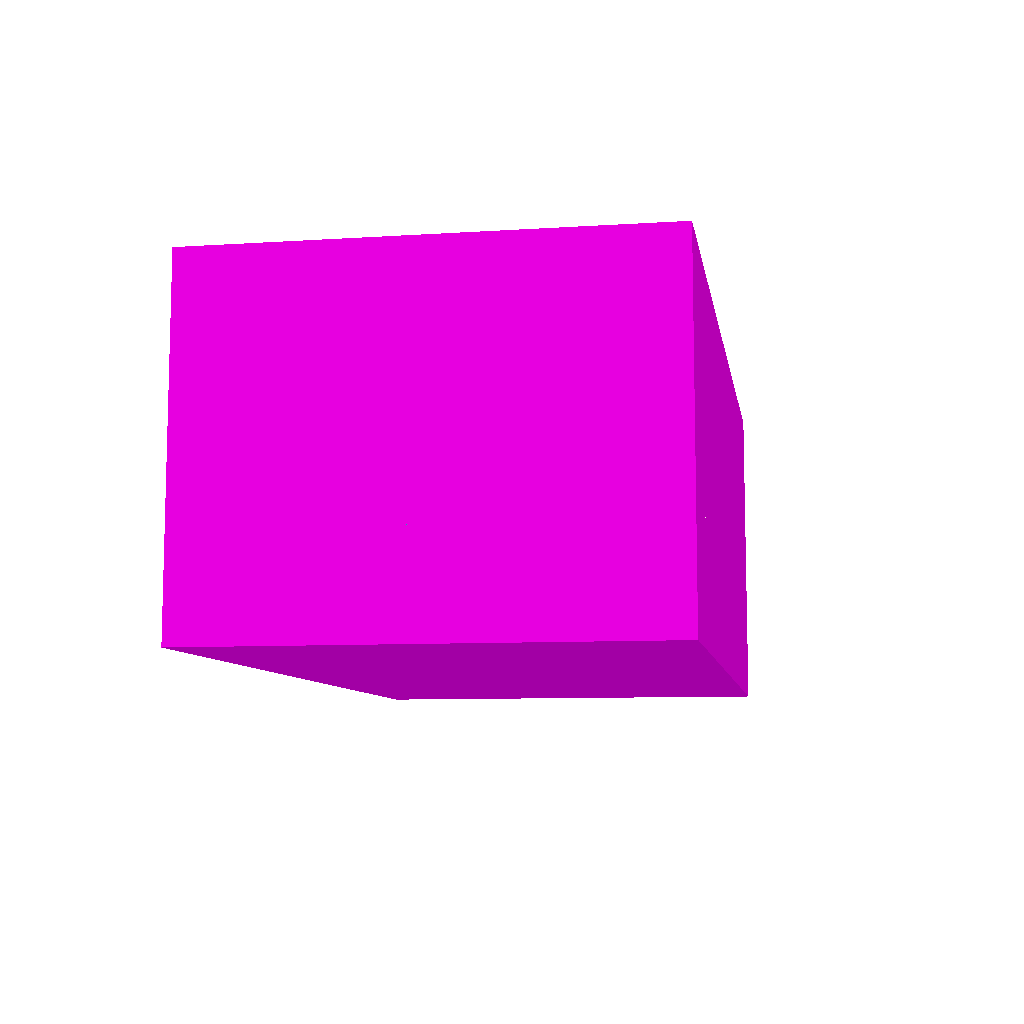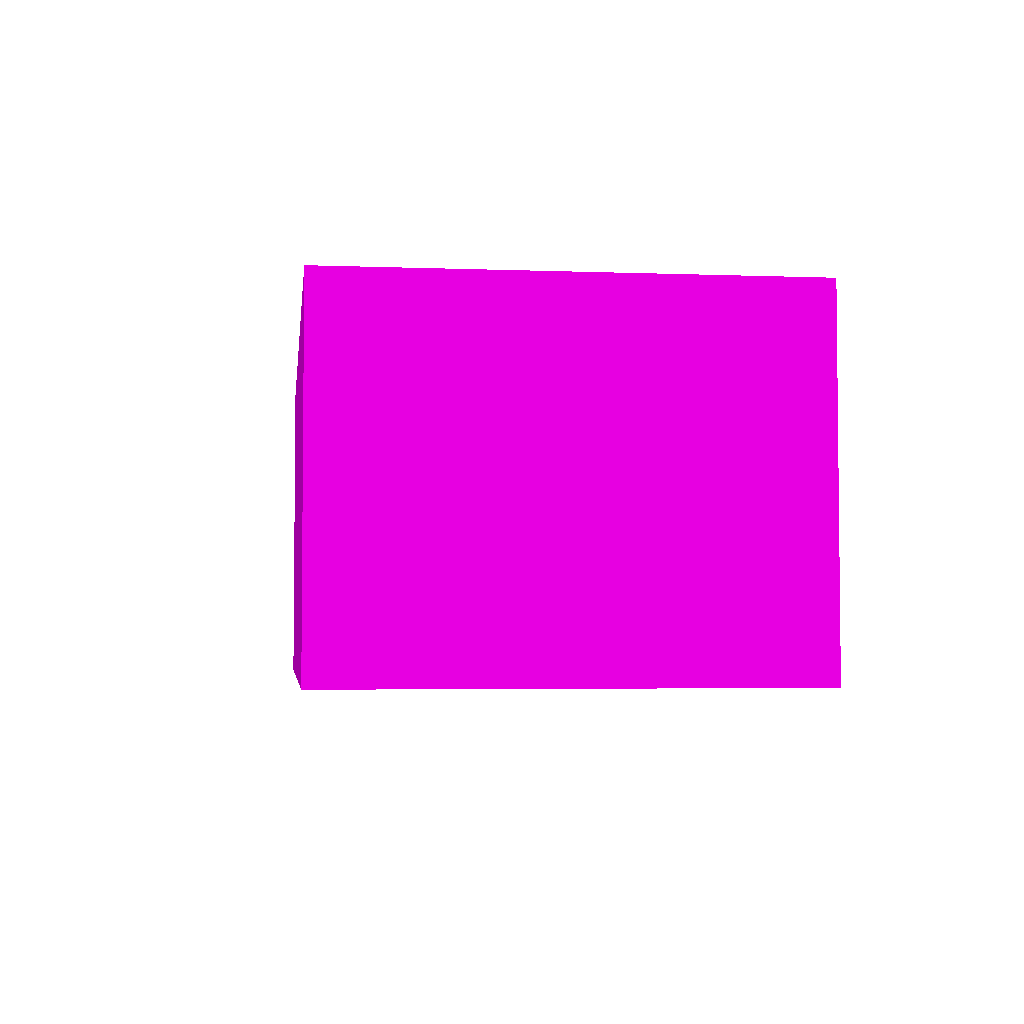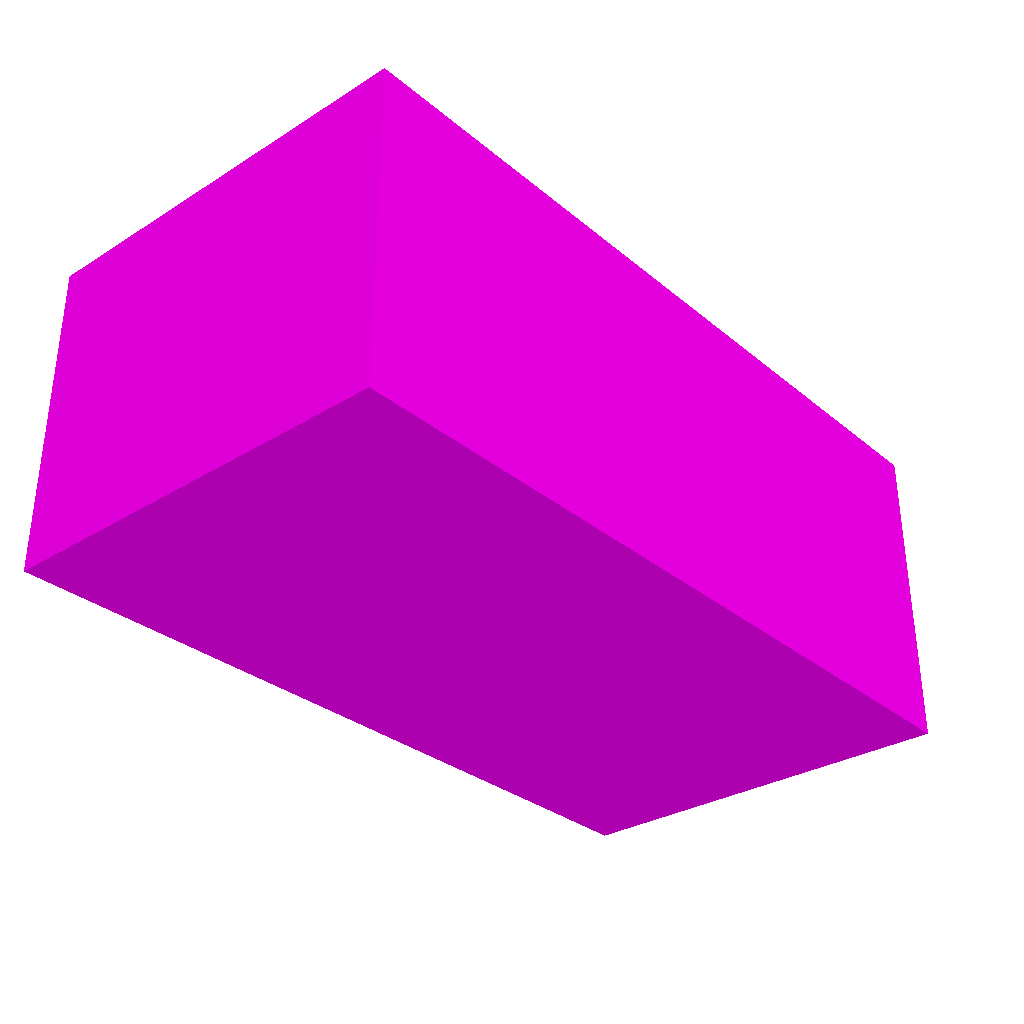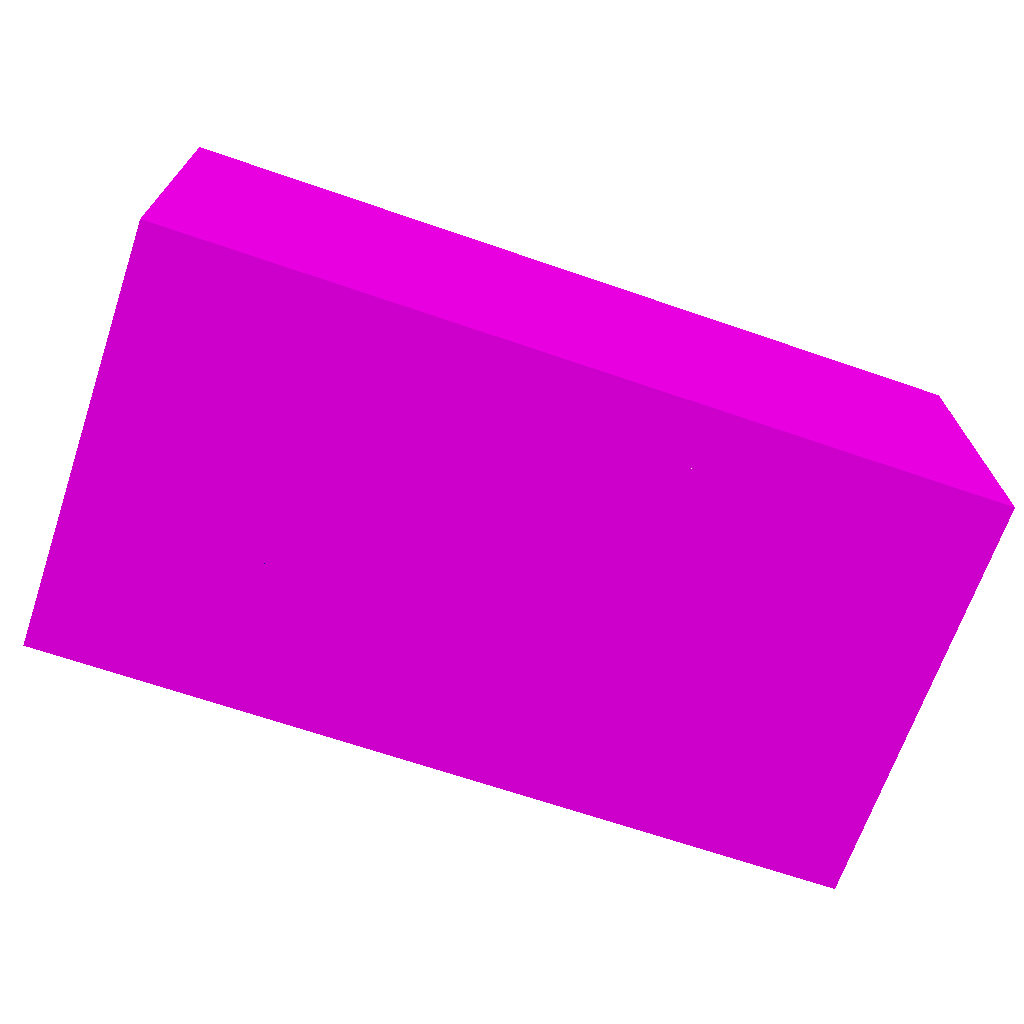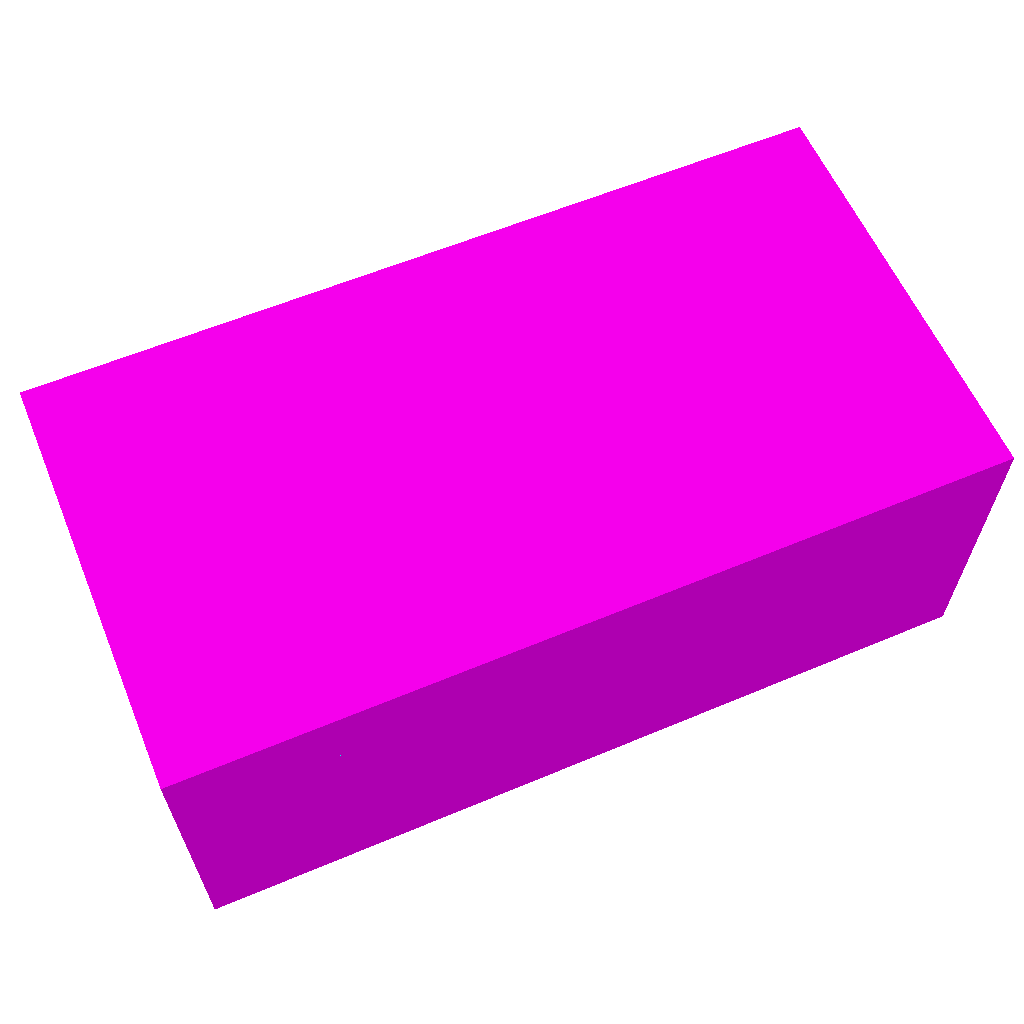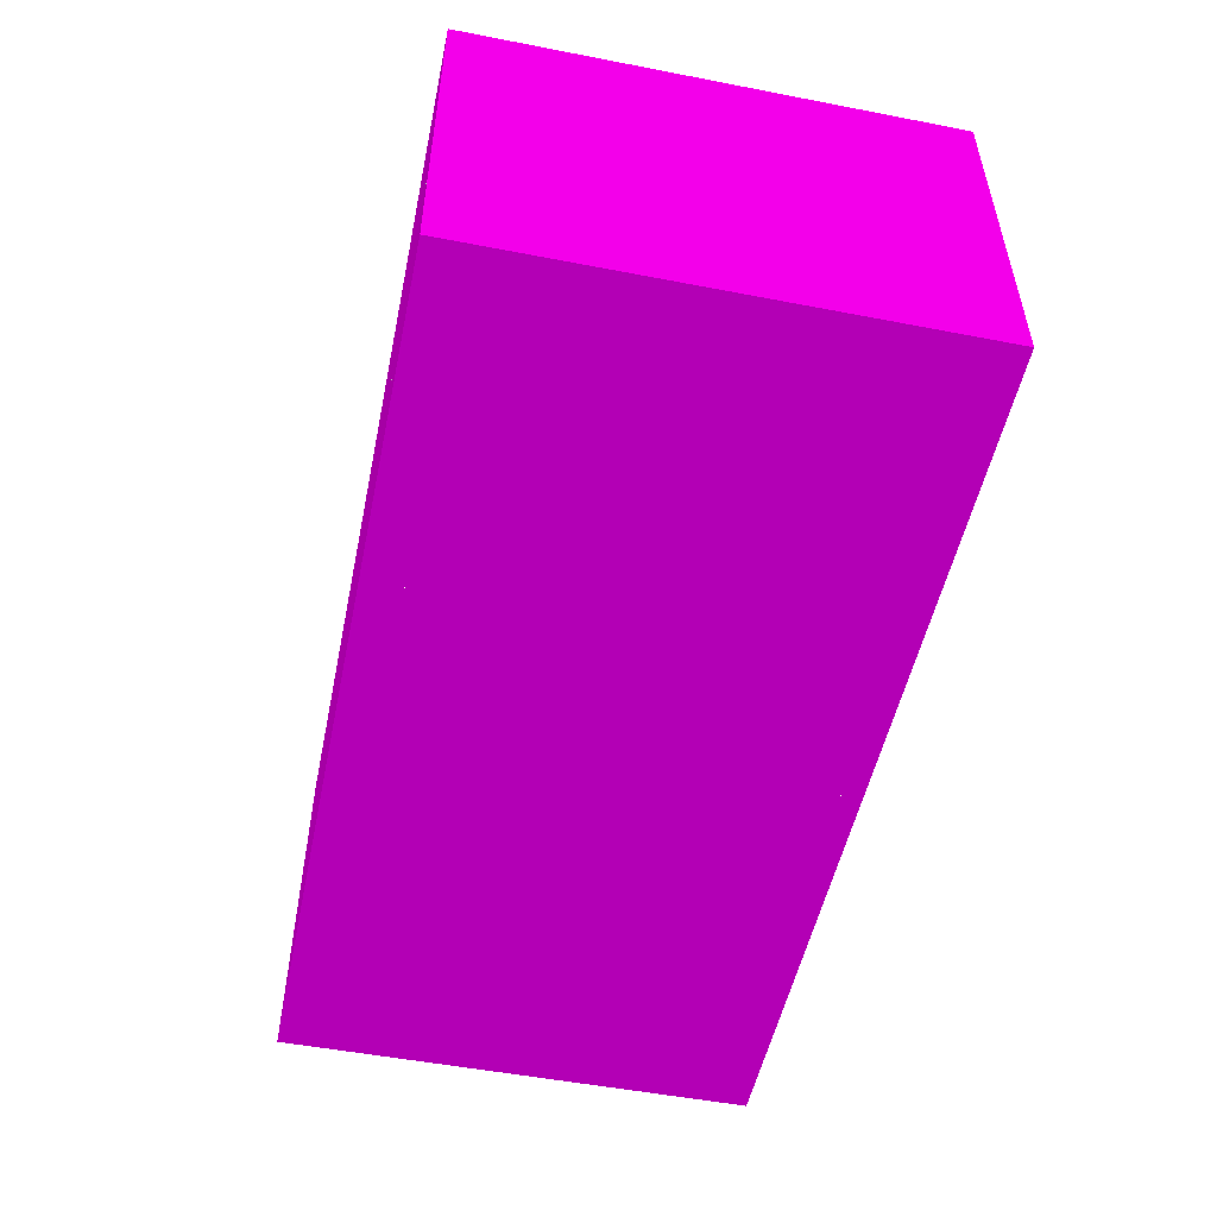
<metadata>
{"format":"obj","ext":"obj","renderer":"f3d","projection":"perspective","resolution":1024,"background":"white","views":[{"elev":-8.6,"azim":-80.3,"up":"+Z"},{"elev":-3.7,"azim":83.0,"up":"+Z"},{"elev":-31.5,"azim":131.0,"up":"+Z"},{"elev":-68.5,"azim":161.1,"up":"+Z"},{"elev":60.8,"azim":-23.1,"up":"+Z"},{"elev":-51.9,"azim":-101.8,"up":"+Z"}]}
</metadata>
<code>
v -2.54 -1.585 -1.782 0.502 0 0.502
v 4.1 -1.585 -1.782 0.502 0 0.502
v 4.1 -1.585 0.89 0.502 0 0.502
v -2.54 -1.585 0.89 0.502 0 0.502
v -2.54 1.875 -1.782 0.502 0 0.502
v 4.1 1.875 -1.782 0.502 0 0.502
v 4.1 1.875 0.89 0.502 0 0.502
v -2.54 1.875 0.89 0.502 0 0.502
v -2.54 1.41 -0.32 0 0.502 0.502
v -0.49 1.41 -0.32 0 0.502 0.502
v -0.49 1.41 0.56 0 0.502 0.502
v -2.54 1.41 0.56 0 0.502 0.502
v -2.54 1.875 -0.32 0 0.502 0.502
v -0.49 1.875 -0.32 0 0.502 0.502
v -0.49 1.875 0.56 0 0.502 0.502
v -2.54 1.875 0.56 0 0.502 0.502
v -1.73 -1.585 -0.39 0 0.502 0.502
v -0.22 -1.585 -0.39 0 0.502 0.502
v -0.22 -1.585 0.28 0 0.502 0.502
v -1.73 -1.585 0.28 0 0.502 0.502
v -1.73 -1.2 -0.39 0 0.502 0.502
v -0.22 -1.2 -0.39 0 0.502 0.502
v -0.22 -1.2 0.28 0 0.502 0.502
v -1.73 -1.2 0.28 0 0.502 0.502
v 0.03 -1.585 -1.782 0 0.502 0.502
v 0.44 -1.585 -1.782 0 0.502 0.502
v 0.44 -1.585 0.04 0 0.502 0.502
v 0.03 -1.585 0.04 0 0.502 0.502
v 0.03 -0.84 -1.782 0 0.502 0.502
v 0.44 -0.84 -1.782 0 0.502 0.502
v 0.44 -0.84 0.04 0 0.502 0.502
v 0.03 -0.84 0.04 0 0.502 0.502
v 1.57 1.36 -1.782 1 1 0.502
v 4.1 1.36 -1.782 1 1 0.502
v 4.1 1.36 -0.6 1 1 0.502
v 1.57 1.36 -0.6 1 1 0.502
v 1.57 1.875 -1.782 1 1 0.502
v 4.1 1.875 -1.782 1 1 0.502
v 4.1 1.875 -0.6 1 1 0.502
v 1.57 1.875 -0.6 1 1 0.502
v -2.54 1.4 -0.78 0.502 0.502 0.502
v -0.73 1.4 -0.78 0.502 0.502 0.502
v -0.73 1.4 -0.52 0.502 0.502 0.502
v -2.54 1.4 -0.52 0.502 0.502 0.502
v -2.54 1.875 -0.78 0.502 0.502 0.502
v -0.73 1.875 -0.78 0.502 0.502 0.502
v -0.73 1.875 -0.52 0.502 0.502 0.502
v -2.54 1.875 -0.52 0.502 0.502 0.502
v -1.69 -1.585 -1.782 1 1 0.502
v -0.35 -1.585 -1.782 1 1 0.502
v -0.35 -1.585 -0.73 1 1 0.502
v -1.69 -1.585 -0.73 1 1 0.502
v -1.69 -0.89 -1.782 1 1 0.502
v -0.35 -0.89 -1.782 1 1 0.502
v -0.35 -0.89 -0.73 1 1 0.502
v -1.69 -0.89 -0.73 1 1 0.502
v -2.54 1.21 -1.782 0 0.502 0.502
v -1.95 1.21 -1.782 0 0.502 0.502
v -1.95 1.21 -0.78 0 0.502 0.502
v -2.54 1.21 -0.78 0 0.502 0.502
v -2.54 1.875 -1.782 0 0.502 0.502
v -1.95 1.875 -1.782 0 0.502 0.502
v -1.95 1.875 -0.78 0 0.502 0.502
v -2.54 1.875 -0.78 0 0.502 0.502
v 1.2 -0.77 -1.782 0 0 0.502
v 2.56 -0.77 -1.782 0 0 0.502
v 2.56 -0.77 -0.88 0 0 0.502
v 1.2 -0.77 -0.88 0 0 0.502
v 1.2 0.04 -1.782 0 0 0.502
v 2.56 0.04 -1.782 0 0 0.502
v 2.56 0.04 -0.88 0 0 0.502
v 1.2 0.04 -0.88 0 0 0.502
v -2.54 -1.585 -1.782 0 0.502 0.502
v -1.74 -1.585 -1.782 0 0.502 0.502
v -1.74 -1.585 -0.73 0 0.502 0.502
v -2.54 -1.585 -0.73 0 0.502 0.502
v -2.54 -0.13 -1.782 0 0.502 0.502
v -1.74 -0.13 -1.782 0 0.502 0.502
v -1.74 -0.13 -0.73 0 0.502 0.502
v -2.54 -0.13 -0.73 0 0.502 0.502
v -2.54 0.03 -1.782 0 0.502 0.502
v -1.7 0.03 -1.782 0 0.502 0.502
v -1.7 0.03 -0.79 0 0.502 0.502
v -2.54 0.03 -0.79 0 0.502 0.502
v -2.54 0.26 -1.782 0 0.502 0.502
v -1.7 0.26 -1.782 0 0.502 0.502
v -1.7 0.26 -0.79 0 0.502 0.502
v -2.54 0.26 -0.79 0 0.502 0.502
v -1.27 1.39 -1.782 1 1 0.502
v -0.15 1.39 -1.782 1 1 0.502
v -0.15 1.39 -0.78 1 1 0.502
v -1.27 1.39 -0.78 1 1 0.502
v -1.27 1.875 -1.782 1 1 0.502
v -0.15 1.875 -1.782 1 1 0.502
v -0.15 1.875 -0.78 1 1 0.502
v -1.27 1.875 -0.78 1 1 0.502
v -0.59 -1.585 -1.782 0.502 0.502 0.502
v -0.32 -1.585 -1.782 0.502 0.502 0.502
v -0.32 -1.585 -0.59 0.502 0.502 0.502
v -0.59 -1.585 -0.59 0.502 0.502 0.502
v -0.59 -1.29 -1.782 0.502 0.502 0.502
v -0.32 -1.29 -1.782 0.502 0.502 0.502
v -0.32 -1.29 -0.59 0.502 0.502 0.502
v -0.59 -1.29 -0.59 0.502 0.502 0.502
v -2.54 1.26 -1.782 0.502 0.502 0.502
v -0.08 1.26 -1.782 0.502 0.502 0.502
v -0.08 1.26 -0.99 0.502 0.502 0.502
v -2.54 1.26 -0.99 0.502 0.502 0.502
v -2.54 1.875 -1.782 0.502 0.502 0.502
v -0.08 1.875 -1.782 0.502 0.502 0.502
v -0.08 1.875 -0.99 0.502 0.502 0.502
v -2.54 1.875 -0.99 0.502 0.502 0.502
v 0.66 -1.585 -1.782 0.502 0.502 0.502
v 0.96 -1.585 -1.782 0.502 0.502 0.502
v 0.96 -1.585 -0.65 0.502 0.502 0.502
v 0.66 -1.585 -0.65 0.502 0.502 0.502
v 0.66 -1.03 -1.782 0.502 0.502 0.502
v 0.96 -1.03 -1.782 0.502 0.502 0.502
v 0.96 -1.03 -0.65 0.502 0.502 0.502
v 0.66 -1.03 -0.65 0.502 0.502 0.502
v 1.47 1.63 -1.782 0.502 0.502 0.502
v 1.8 1.63 -1.782 0.502 0.502 0.502
v 1.8 1.63 -1.15 0.502 0.502 0.502
v 1.47 1.63 -1.15 0.502 0.502 0.502
v 1.47 1.875 -1.782 0.502 0.502 0.502
v 1.8 1.875 -1.782 0.502 0.502 0.502
v 1.8 1.875 -1.15 0.502 0.502 0.502
v 1.47 1.875 -1.15 0.502 0.502 0.502
g Floor_1
f 6 5 1 2
g Ceiling_1
f 8 7 3 4
g Wall_1
f 1 4 3 2
g Wall_2
f 7 6 2 3
g Wall_3
f 5 6 7 8
g Wall_4
f 5 8 4 1
g Furniture_1
f 9 10 11 12
f 16 12 11 15
f 15 11 10 14
f 14 10 9 13
g Furniture_2
f 21 24 23 22
f 21 17 20 24
f 24 20 19 23
f 23 19 18 22
f 22 18 17 21
g Furniture_3
f 29 32 31 30
f 29 25 28 32
f 32 28 27 31
f 31 27 26 30
g Table_1
f 33 34 35 36
f 37 33 36 40
f 40 36 35 39
g Objects_1
f 41 42 43 44
f 48 44 43 47
f 47 43 42 46
f 46 42 41 45
g Table_2
f 53 56 55 54
f 53 49 52 56
f 56 52 51 55
f 55 51 50 54
g Furniture_4
f 57 58 59 60
f 64 60 59 63
f 63 59 58 62
g Chair_1
f 65 66 67 68
f 69 72 71 70
f 69 65 68 72
f 72 68 67 71
f 71 67 66 70
g Furniture_5
f 77 80 79 78
f 80 76 75 79
f 79 75 74 78
g Furniture_6
f 81 82 83 84
f 85 88 87 86
f 88 84 83 87
f 87 83 82 86
g Table_3
f 89 90 91 92
f 93 89 92 96
f 96 92 91 95
f 95 91 90 94
g Objects_2
f 101 104 103 102
f 101 97 100 104
f 104 100 99 103
f 103 99 98 102
g Objects_3
f 105 106 107 108
f 112 108 107 111
f 111 107 106 110
g Objects_4
f 117 120 119 118
f 117 113 116 120
f 120 116 115 119
f 119 115 114 118
g Objects_5
f 121 122 123 124
f 125 121 124 128
f 128 124 123 127
f 127 123 122 126

</code>
